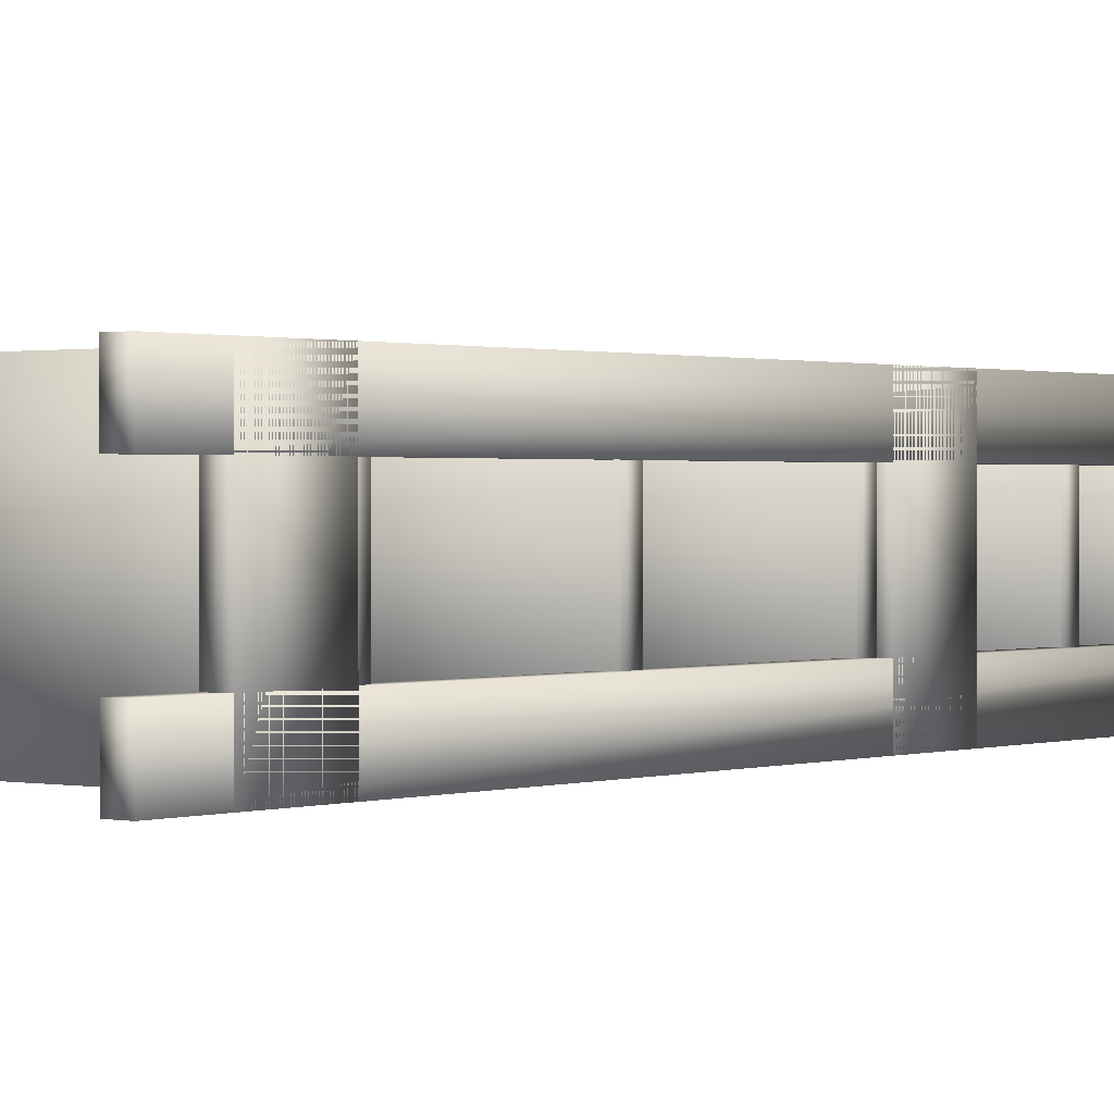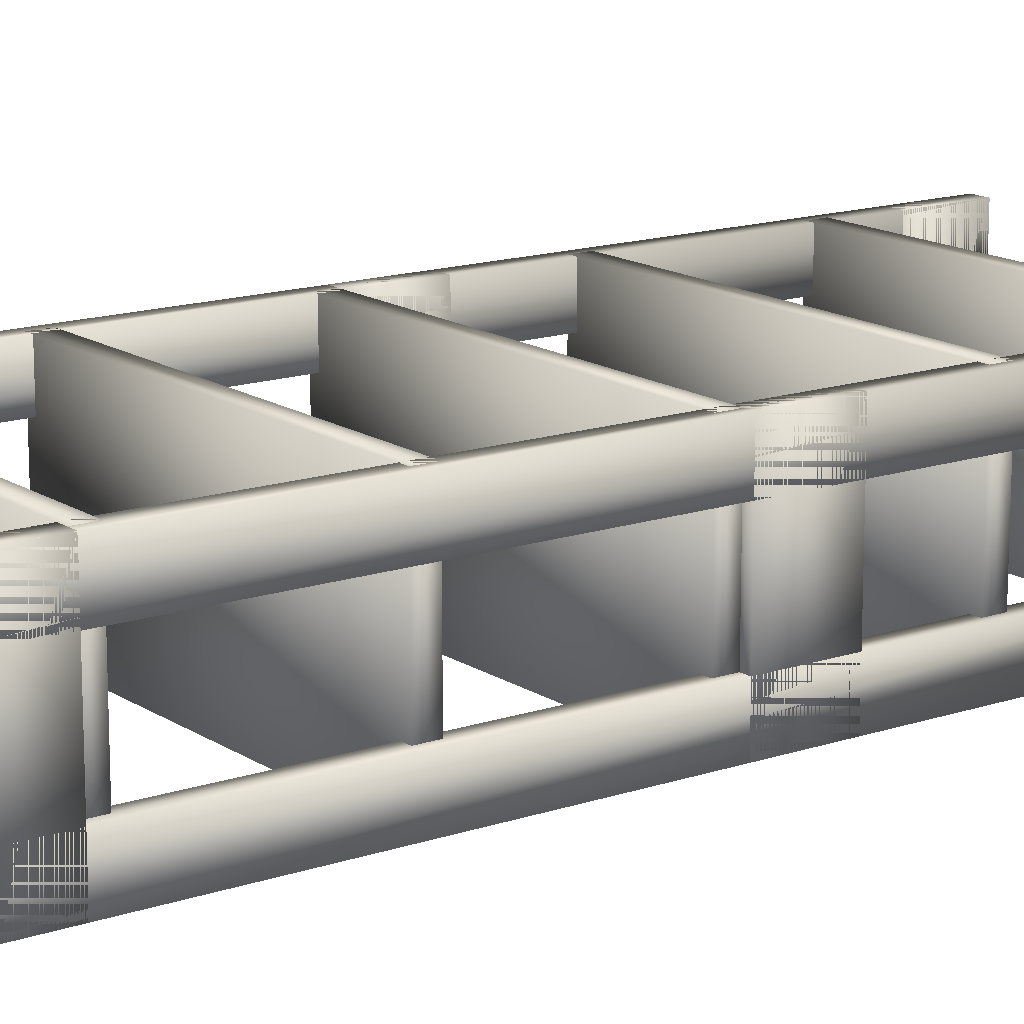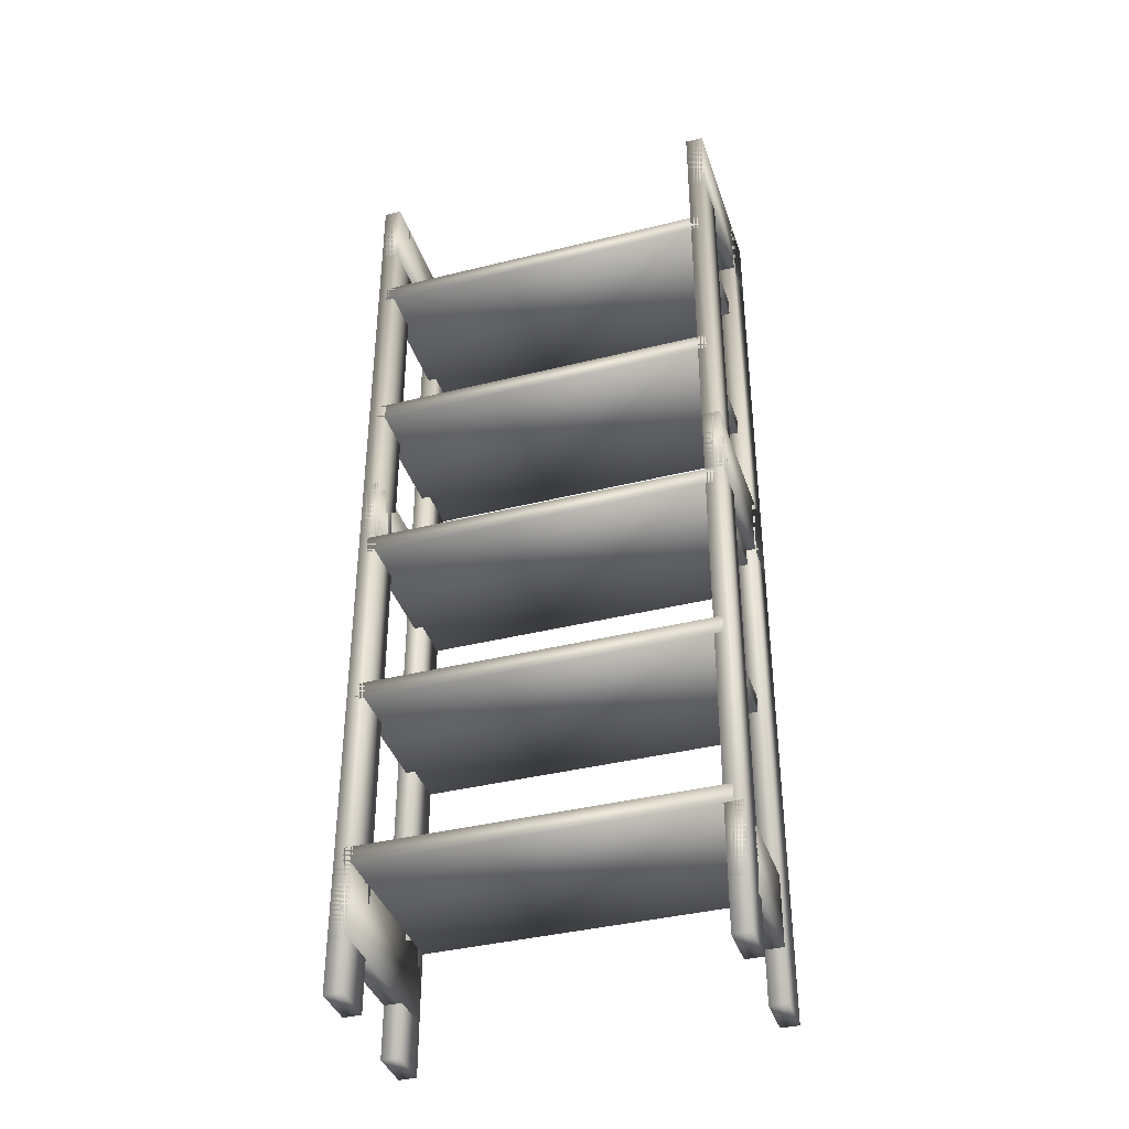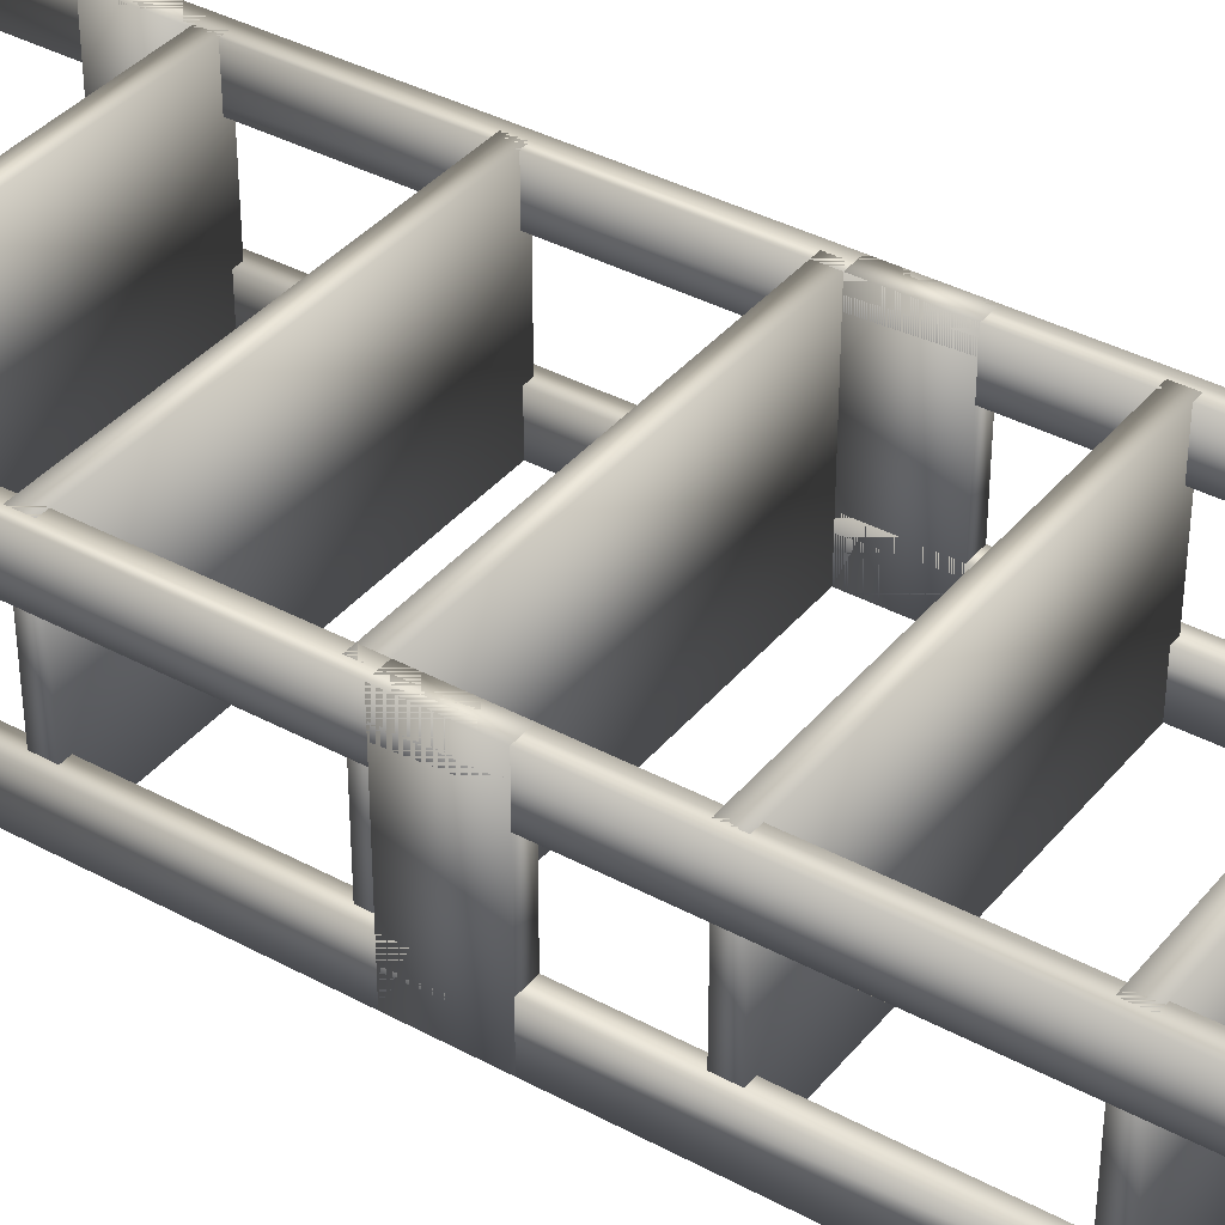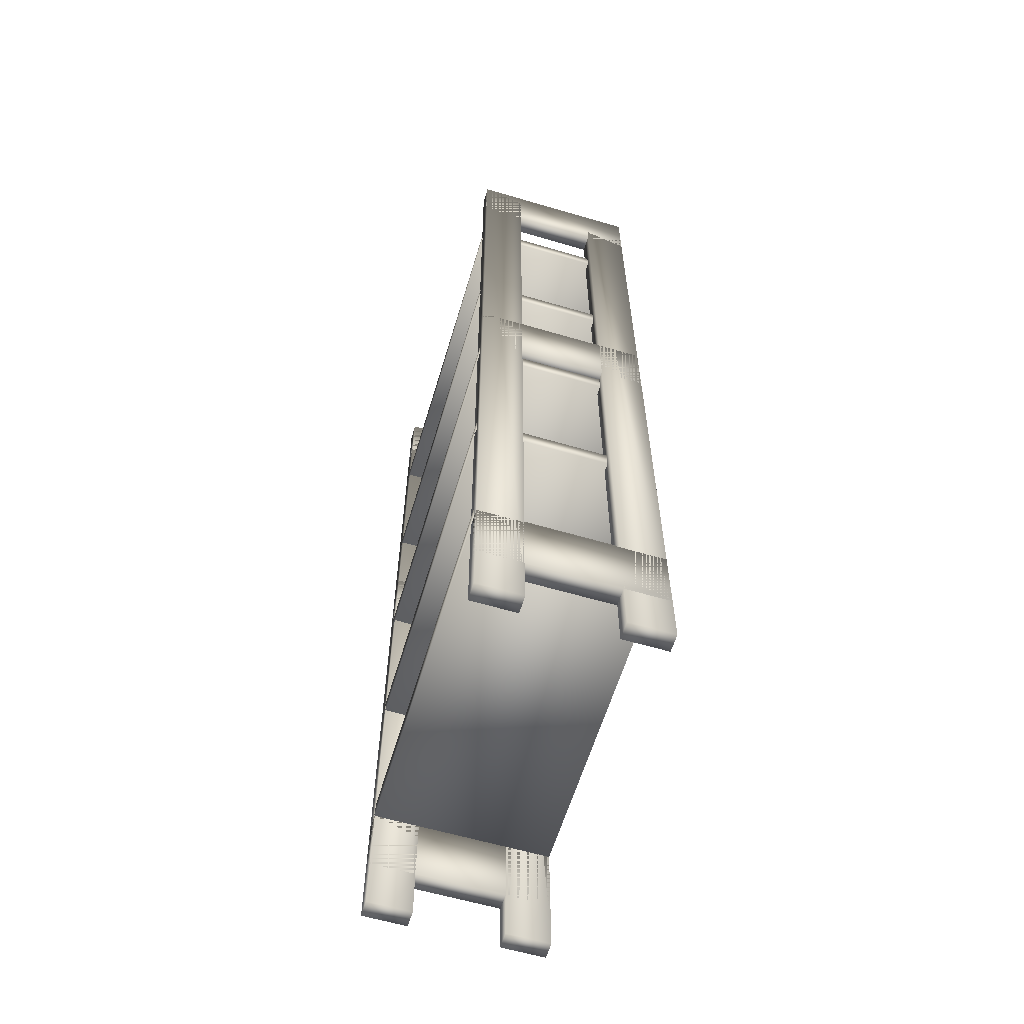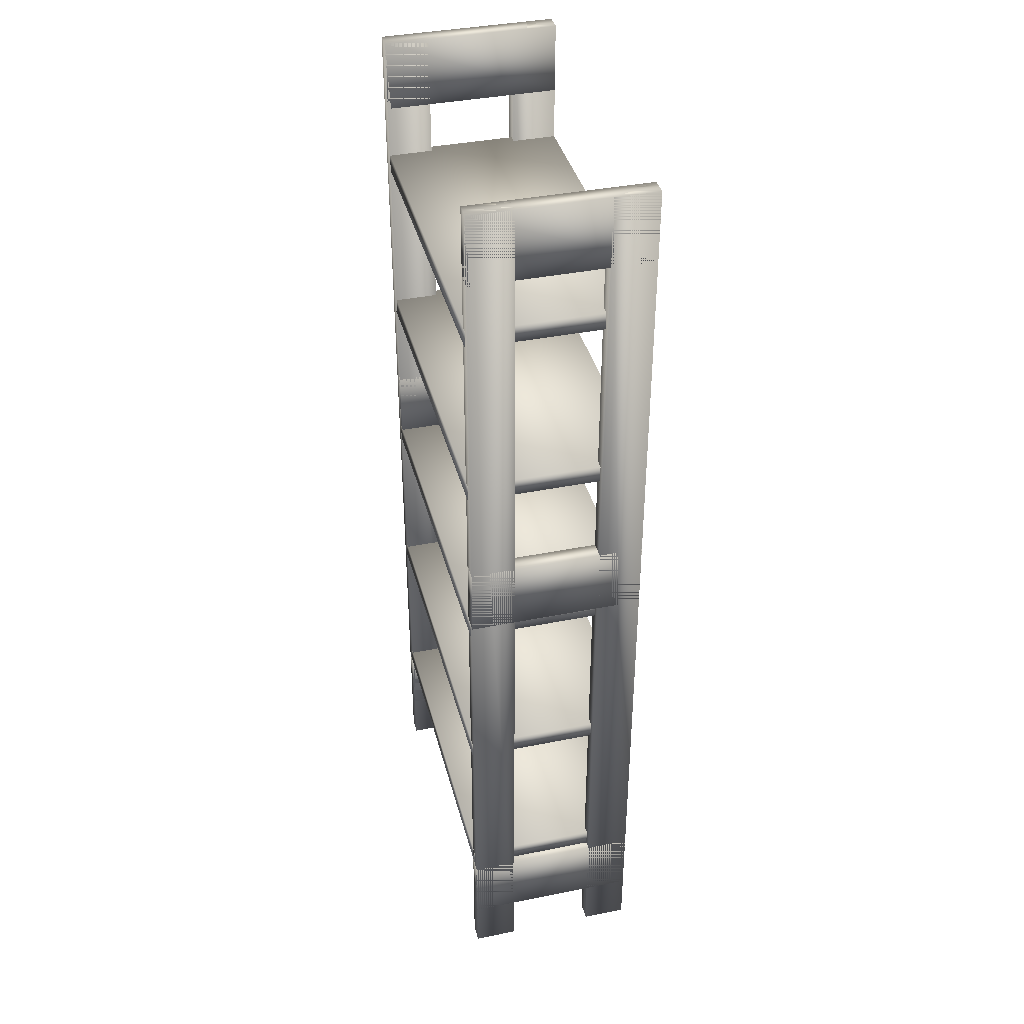
<metadata>
{"format":"obj","ext":"obj","renderer":"f3d","projection":"perspective","resolution":1024,"background":"white","views":[{"elev":0.8,"azim":37.9,"up":"+Z"},{"elev":14.9,"azim":54.0,"up":"+Z"},{"elev":-38.5,"azim":17.5,"up":"+Y"},{"elev":37.9,"azim":124.6,"up":"+Z"},{"elev":-61.0,"azim":73.3,"up":"+Y"},{"elev":38.8,"azim":-104.2,"up":"+Y"}]}
</metadata>
<code>
v 0.025 0.025 0.1545
v 0.04227 0.025 0.1545
v 0.04227 0.975 0.1545
v 0.025 0.975 0.1545
v 0.025 0.025 0.1977
v 0.04227 0.025 0.1977
v 0.04227 0.975 0.1977
v 0.025 0.975 0.1977
v 0.3705 0.025 0.1545
v 0.3877 0.025 0.1545
v 0.3877 0.975 0.1545
v 0.3705 0.975 0.1545
v 0.3705 0.025 0.1977
v 0.3877 0.025 0.1977
v 0.3877 0.975 0.1977
v 0.3705 0.975 0.1977
v 0.025 0.025 0.025
v 0.04227 0.025 0.025
v 0.04227 0.975 0.025
v 0.025 0.975 0.025
v 0.025 0.025 0.06818
v 0.04227 0.025 0.06818
v 0.04227 0.975 0.06818
v 0.025 0.975 0.06818
v 0.3705 0.025 0.025
v 0.3877 0.025 0.025
v 0.3877 0.975 0.025
v 0.3705 0.975 0.025
v 0.3705 0.025 0.06818
v 0.3877 0.025 0.06818
v 0.3877 0.975 0.06818
v 0.3705 0.975 0.06818
v 0.3705 0.9059 0.025
v 0.3877 0.9059 0.025
v 0.3705 0.9059 0.1977
v 0.3877 0.9059 0.1977
v 0.025 0.9059 0.025
v 0.04227 0.9059 0.025
v 0.025 0.9059 0.1977
v 0.04227 0.9059 0.1977
v 0.3705 0.5086 0.025
v 0.3877 0.5086 0.025
v 0.3877 0.5777 0.025
v 0.3705 0.5777 0.025
v 0.3705 0.5086 0.1977
v 0.3877 0.5086 0.1977
v 0.3877 0.5777 0.1977
v 0.3705 0.5777 0.1977
v 0.3705 0.07682 0.025
v 0.3877 0.07682 0.025
v 0.3877 0.1459 0.025
v 0.3705 0.1459 0.025
v 0.3705 0.07682 0.1977
v 0.3877 0.07682 0.1977
v 0.3877 0.1459 0.1977
v 0.3705 0.1459 0.1977
v 0.025 0.5086 0.025
v 0.04227 0.5086 0.025
v 0.04227 0.5777 0.025
v 0.025 0.5777 0.025
v 0.025 0.5086 0.1977
v 0.04227 0.5086 0.1977
v 0.04227 0.5777 0.1977
v 0.025 0.5777 0.1977
v 0.025 0.07682 0.025
v 0.04227 0.07682 0.025
v 0.04227 0.1459 0.025
v 0.025 0.1459 0.025
v 0.025 0.07682 0.1977
v 0.04227 0.07682 0.1977
v 0.04227 0.1459 0.1977
v 0.025 0.1459 0.1977
v 0.03364 0.8368 0.025
v 0.3791 0.8368 0.025
v 0.3791 0.8541 0.025
v 0.03364 0.8541 0.025
v 0.03364 0.8368 0.1977
v 0.3791 0.8368 0.1977
v 0.3791 0.8541 0.1977
v 0.03364 0.8541 0.1977
v 0.03364 0.6641 0.025
v 0.3791 0.6641 0.025
v 0.3791 0.6814 0.025
v 0.03364 0.6814 0.025
v 0.03364 0.6641 0.1977
v 0.3791 0.6641 0.1977
v 0.3791 0.6814 0.1977
v 0.03364 0.6814 0.1977
v 0.03364 0.4914 0.025
v 0.3791 0.4914 0.025
v 0.3791 0.5086 0.025
v 0.03364 0.5086 0.025
v 0.03364 0.4914 0.1977
v 0.3791 0.4914 0.1977
v 0.3791 0.5086 0.1977
v 0.03364 0.5086 0.1977
v 0.03364 0.3186 0.025
v 0.3791 0.3186 0.025
v 0.3791 0.3359 0.025
v 0.03364 0.3359 0.025
v 0.03364 0.3186 0.1977
v 0.3791 0.3186 0.1977
v 0.3791 0.3359 0.1977
v 0.03364 0.3359 0.1977
v 0.03364 0.1459 0.025
v 0.3791 0.1459 0.025
v 0.3791 0.1632 0.025
v 0.03364 0.1632 0.025
v 0.03364 0.1459 0.1977
v 0.3791 0.1459 0.1977
v 0.3791 0.1632 0.1977
v 0.03364 0.1632 0.1977
f 1 4 2
f 2 4 3
f 1 6 5
f 1 2 6
f 1 5 4
f 4 5 8
f 4 8 7
f 4 7 3
f 2 7 6
f 2 3 7
f 6 8 5
f 6 7 8
f 9 12 10
f 10 12 11
f 9 14 13
f 9 10 14
f 9 13 12
f 12 13 16
f 12 16 15
f 12 15 11
f 10 15 14
f 10 11 15
f 14 16 13
f 14 15 16
f 17 20 18
f 18 20 19
f 17 22 21
f 17 18 22
f 17 21 20
f 20 21 24
f 20 24 23
f 20 23 19
f 18 23 22
f 18 19 23
f 22 24 21
f 22 23 24
f 25 28 26
f 26 28 27
f 25 30 29
f 25 26 30
f 25 29 28
f 28 29 32
f 28 32 31
f 28 31 27
f 26 31 30
f 26 27 31
f 30 32 29
f 30 31 32
f 33 28 34
f 34 28 27
f 33 36 35
f 33 34 36
f 33 35 28
f 28 35 16
f 28 16 15
f 28 15 27
f 34 15 36
f 34 27 15
f 36 16 35
f 36 15 16
f 37 20 38
f 38 20 19
f 37 40 39
f 37 38 40
f 37 39 20
f 20 39 8
f 20 8 7
f 20 7 19
f 38 7 40
f 38 19 7
f 40 8 39
f 40 7 8
f 41 44 42
f 42 44 43
f 41 46 45
f 41 42 46
f 41 45 44
f 44 45 48
f 44 48 47
f 44 47 43
f 42 47 46
f 42 43 47
f 46 48 45
f 46 47 48
f 49 52 50
f 50 52 51
f 49 54 53
f 49 50 54
f 49 53 52
f 52 53 56
f 52 56 55
f 52 55 51
f 50 55 54
f 50 51 55
f 54 56 53
f 54 55 56
f 57 60 58
f 58 60 59
f 57 62 61
f 57 58 62
f 57 61 60
f 60 61 64
f 60 64 63
f 60 63 59
f 58 63 62
f 58 59 63
f 62 64 61
f 62 63 64
f 65 68 66
f 66 68 67
f 65 70 69
f 65 66 70
f 65 69 68
f 68 69 72
f 68 72 71
f 68 71 67
f 66 71 70
f 66 67 71
f 70 72 69
f 70 71 72
f 73 76 74
f 74 76 75
f 73 78 77
f 73 74 78
f 73 77 76
f 76 77 80
f 76 80 79
f 76 79 75
f 74 79 78
f 74 75 79
f 78 80 77
f 78 79 80
f 81 84 82
f 82 84 83
f 81 86 85
f 81 82 86
f 81 85 84
f 84 85 88
f 84 88 87
f 84 87 83
f 82 87 86
f 82 83 87
f 86 88 85
f 86 87 88
f 89 92 90
f 90 92 91
f 89 94 93
f 89 90 94
f 89 93 92
f 92 93 96
f 92 96 95
f 92 95 91
f 90 95 94
f 90 91 95
f 94 96 93
f 94 95 96
f 97 100 98
f 98 100 99
f 97 102 101
f 97 98 102
f 97 101 100
f 100 101 104
f 100 104 103
f 100 103 99
f 98 103 102
f 98 99 103
f 102 104 101
f 102 103 104
f 105 108 106
f 106 108 107
f 105 110 109
f 105 106 110
f 105 109 108
f 108 109 112
f 108 112 111
f 108 111 107
f 106 111 110
f 106 107 111
f 110 112 109
f 110 111 112

</code>
